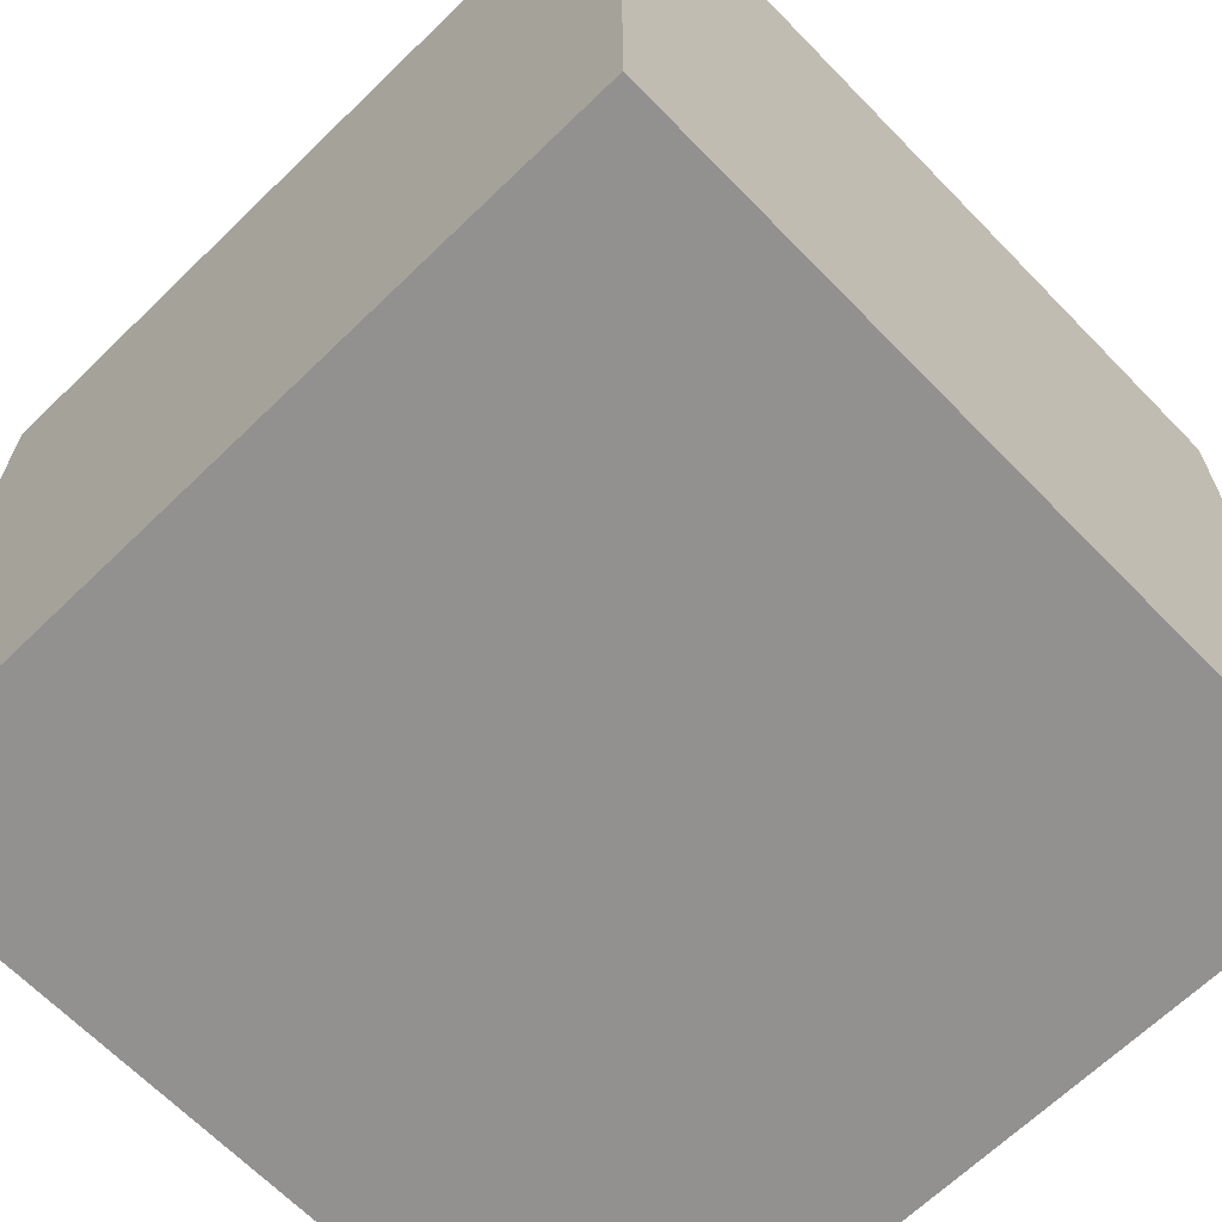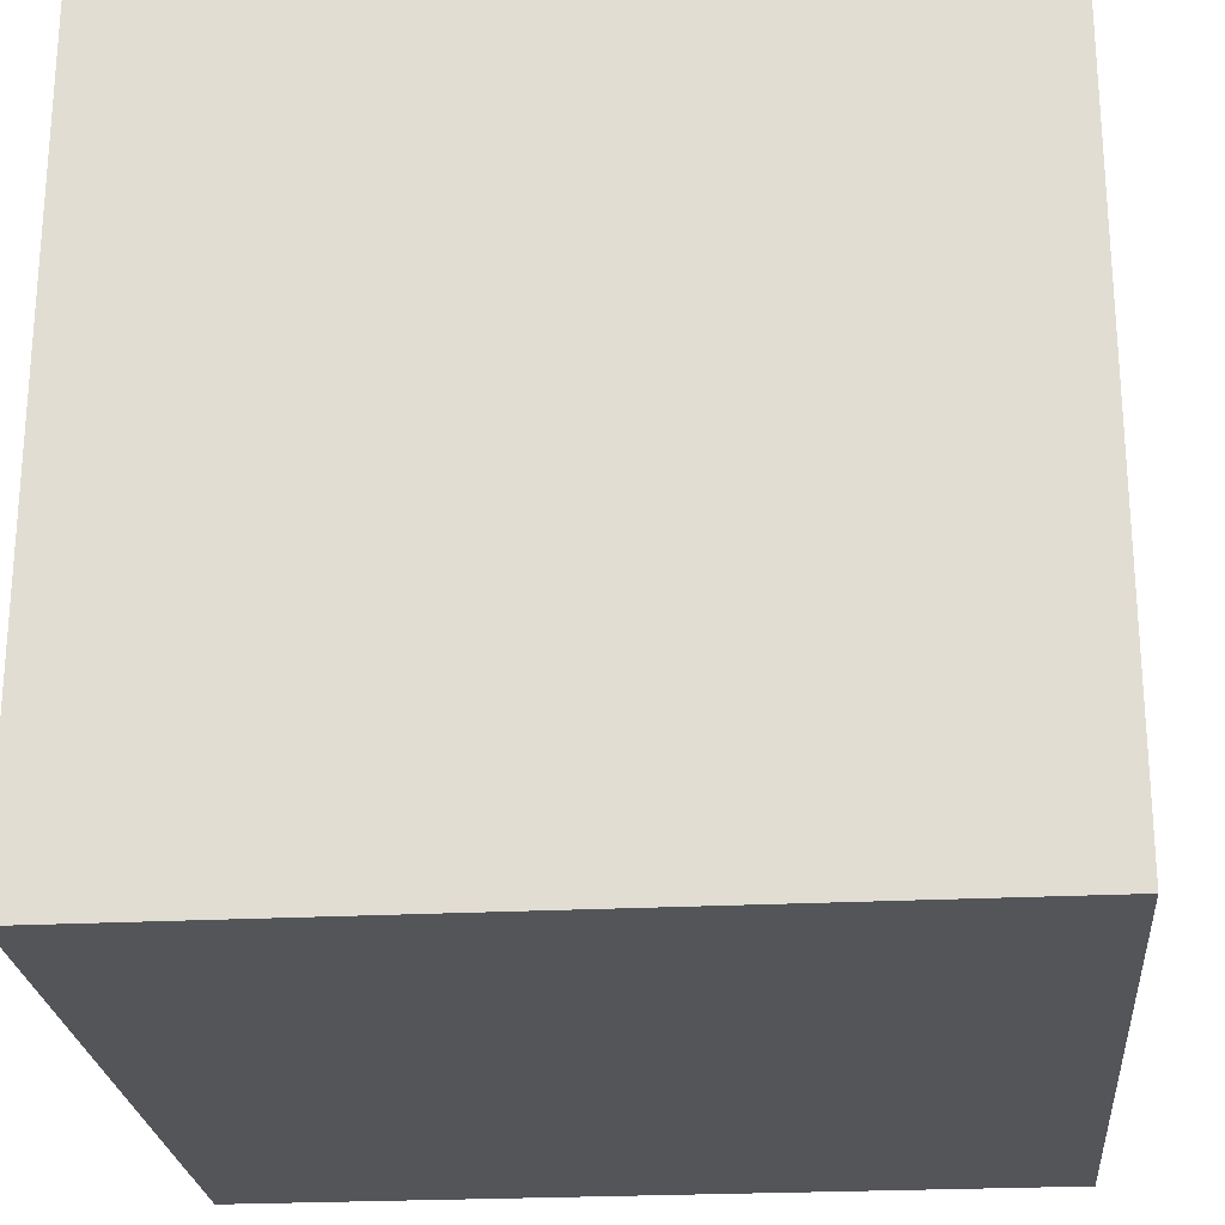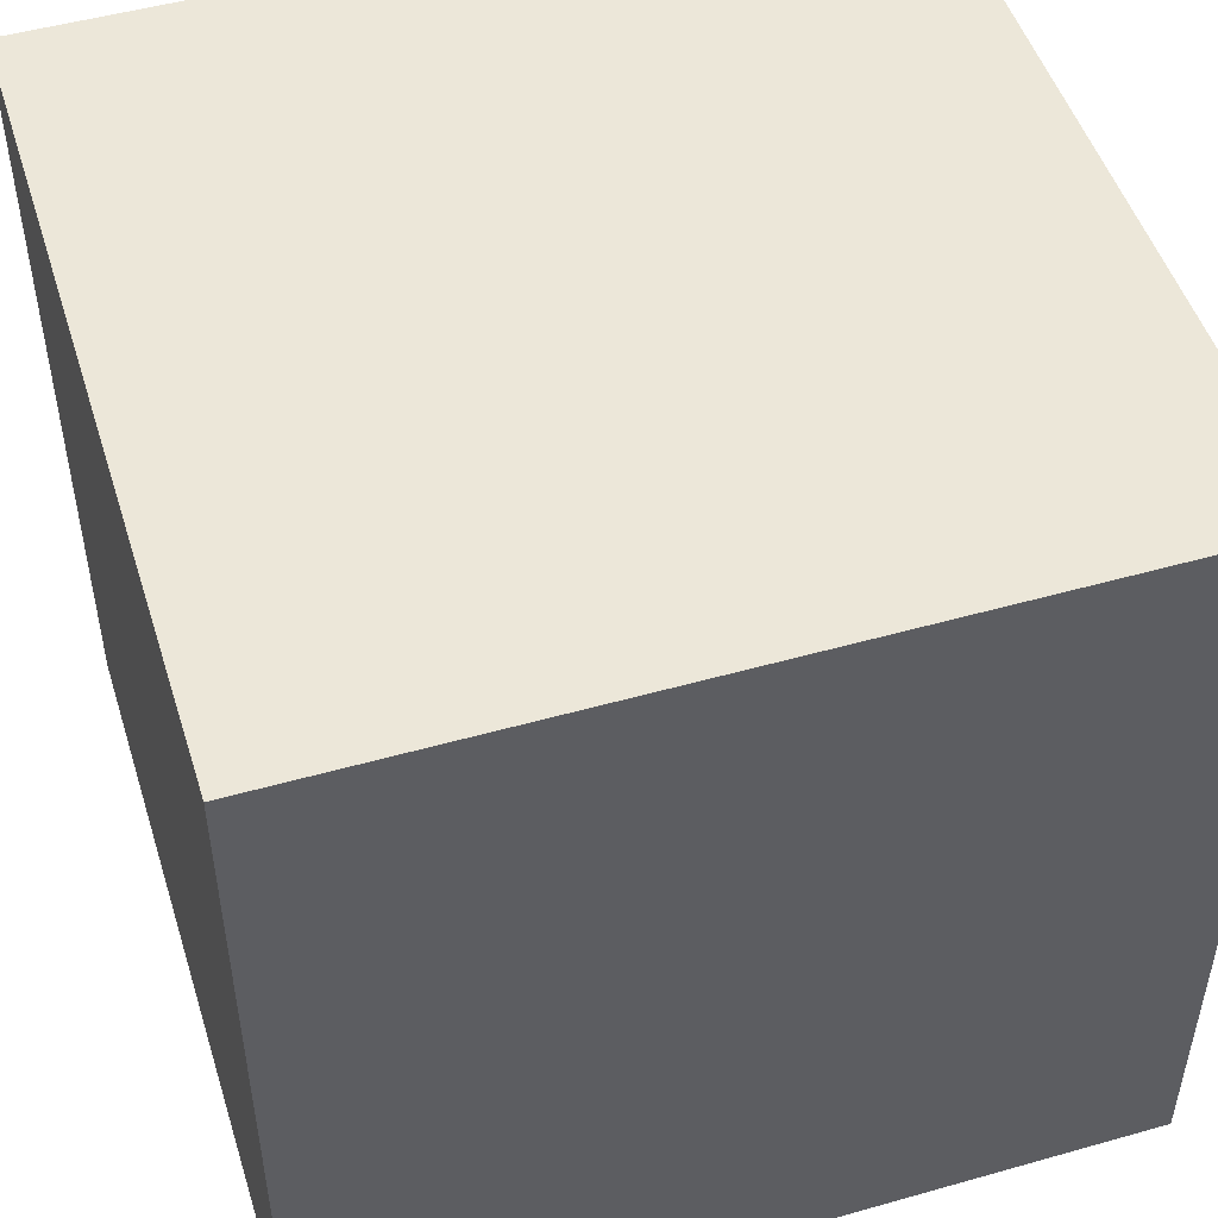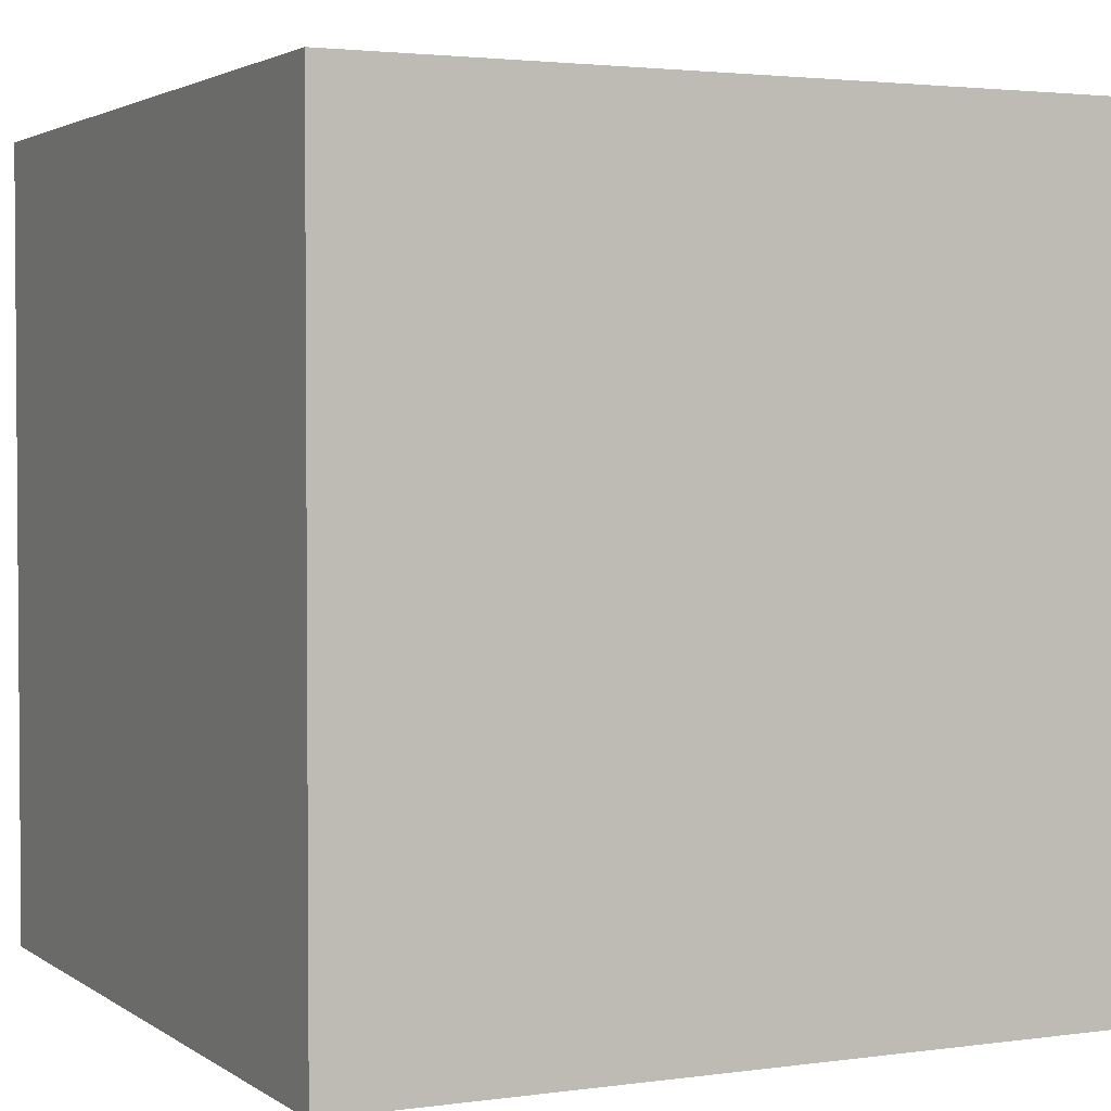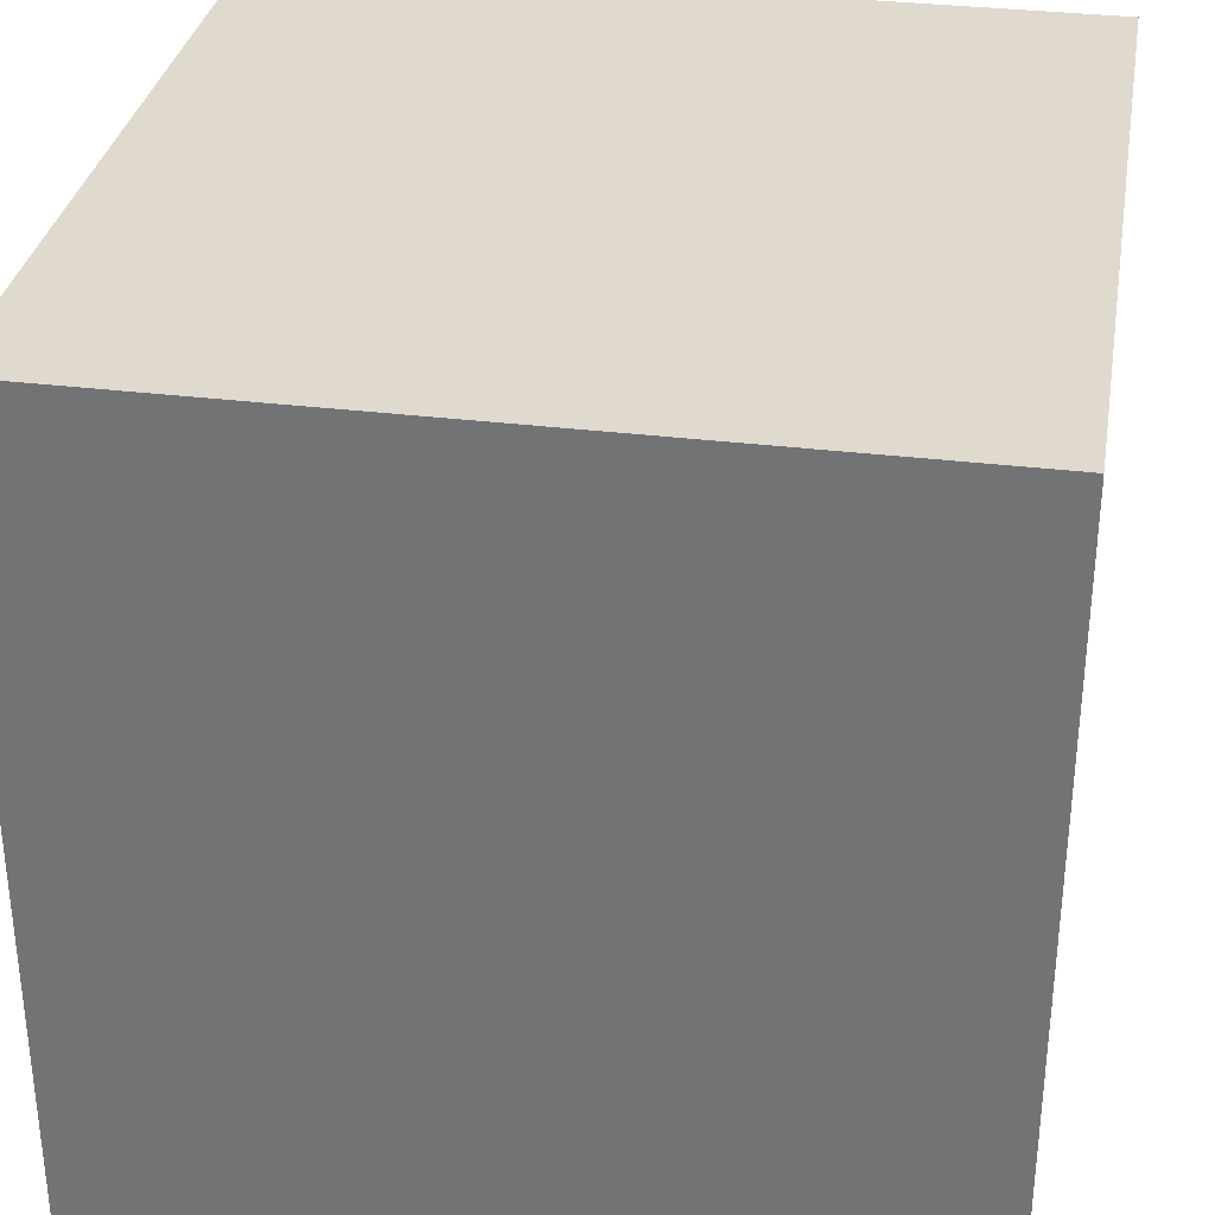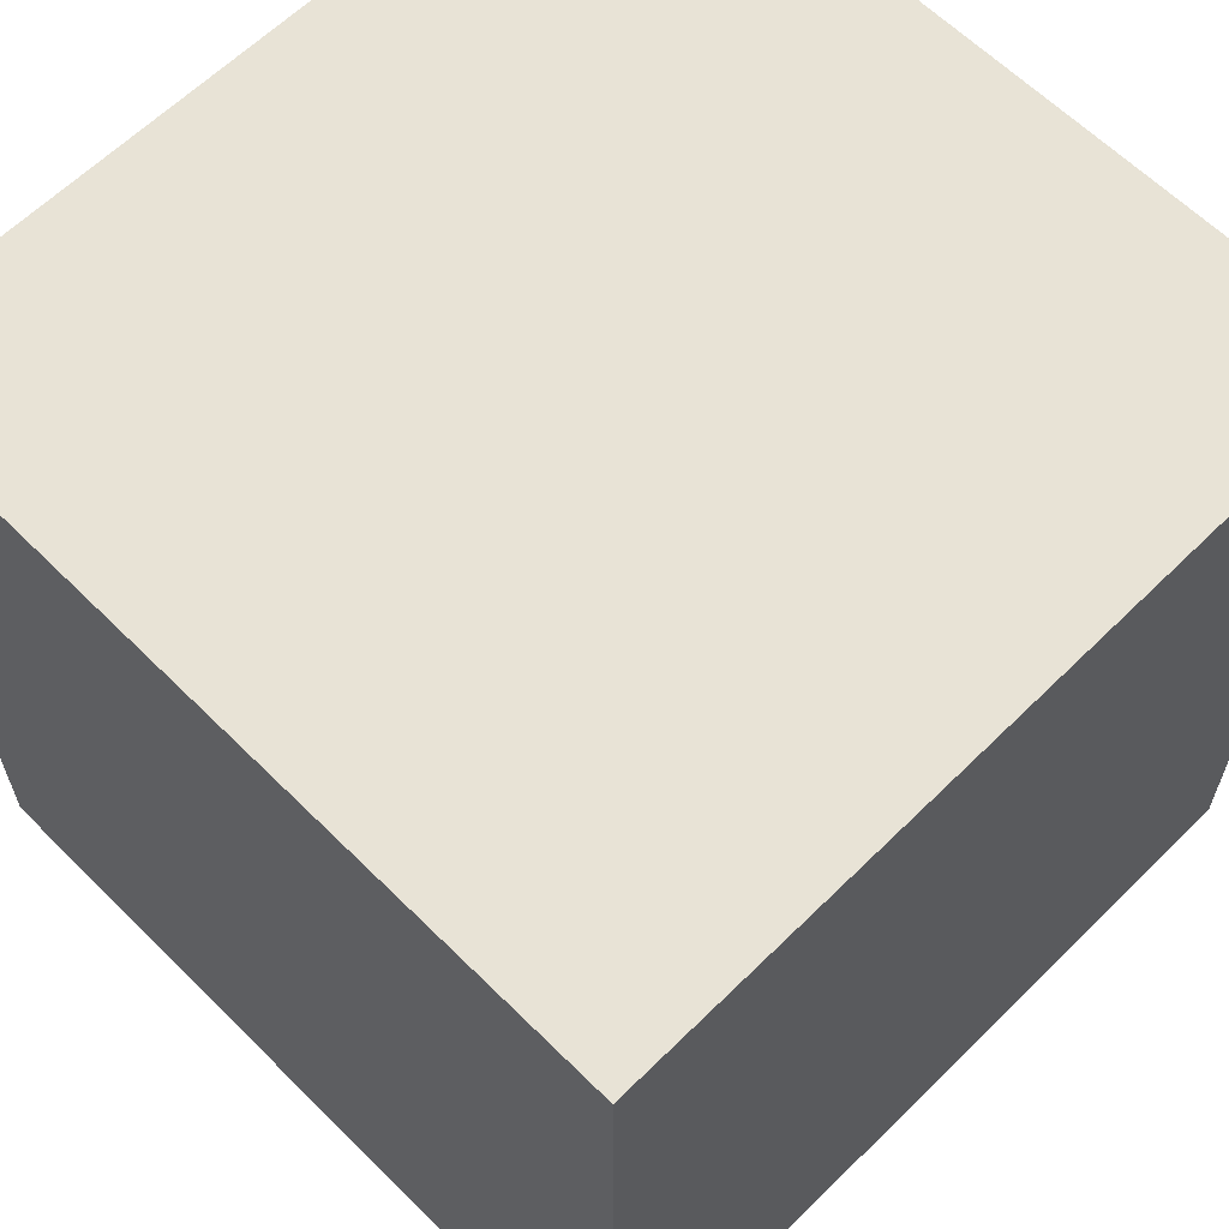
<metadata>
{"format":"obj","ext":"obj","renderer":"f3d","projection":"perspective","resolution":1024,"background":"white","views":[{"elev":-66.1,"azim":134.2,"up":"+Z"},{"elev":-24.2,"azim":-175.1,"up":"+Y"},{"elev":49.9,"azim":162.7,"up":"+Z"},{"elev":2.6,"azim":154.1,"up":"+Z"},{"elev":32.6,"azim":99.7,"up":"+Z"},{"elev":62.5,"azim":-134.9,"up":"+Z"}]}
</metadata>
<code>
g default
v -0.4 -0 0.4
v 0.4 -0 0.4
v -0.4 0.8 0.4
v 0.4 0.8 0.4
v -0.4 0.8 -0.4
v 0.4 0.8 -0.4
v -0.4 -0 -0.4
v 0.4 -0 -0.4
g MHead
f 1 2 4 3
f 3 4 6 5
f 5 6 8 7
f 7 8 2 1
f 2 8 6 4
f 7 1 3 5

</code>
